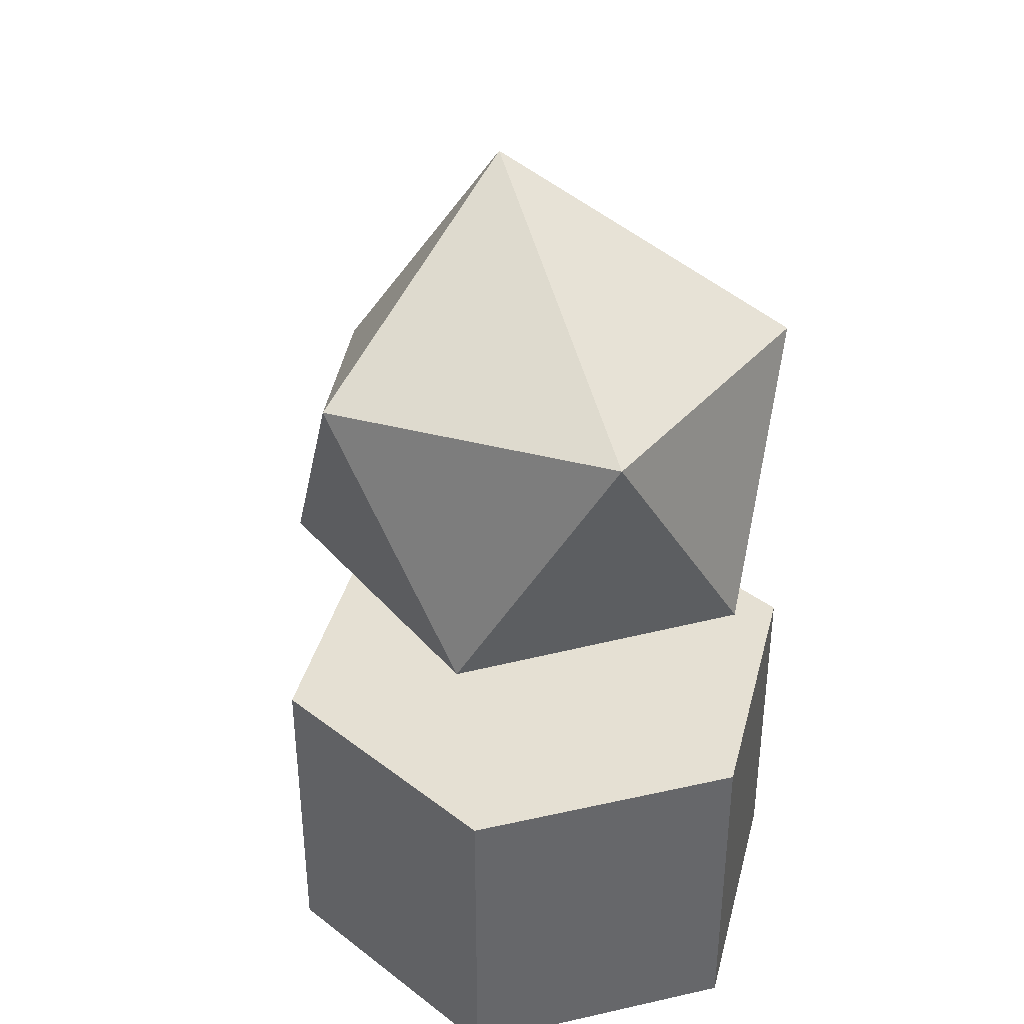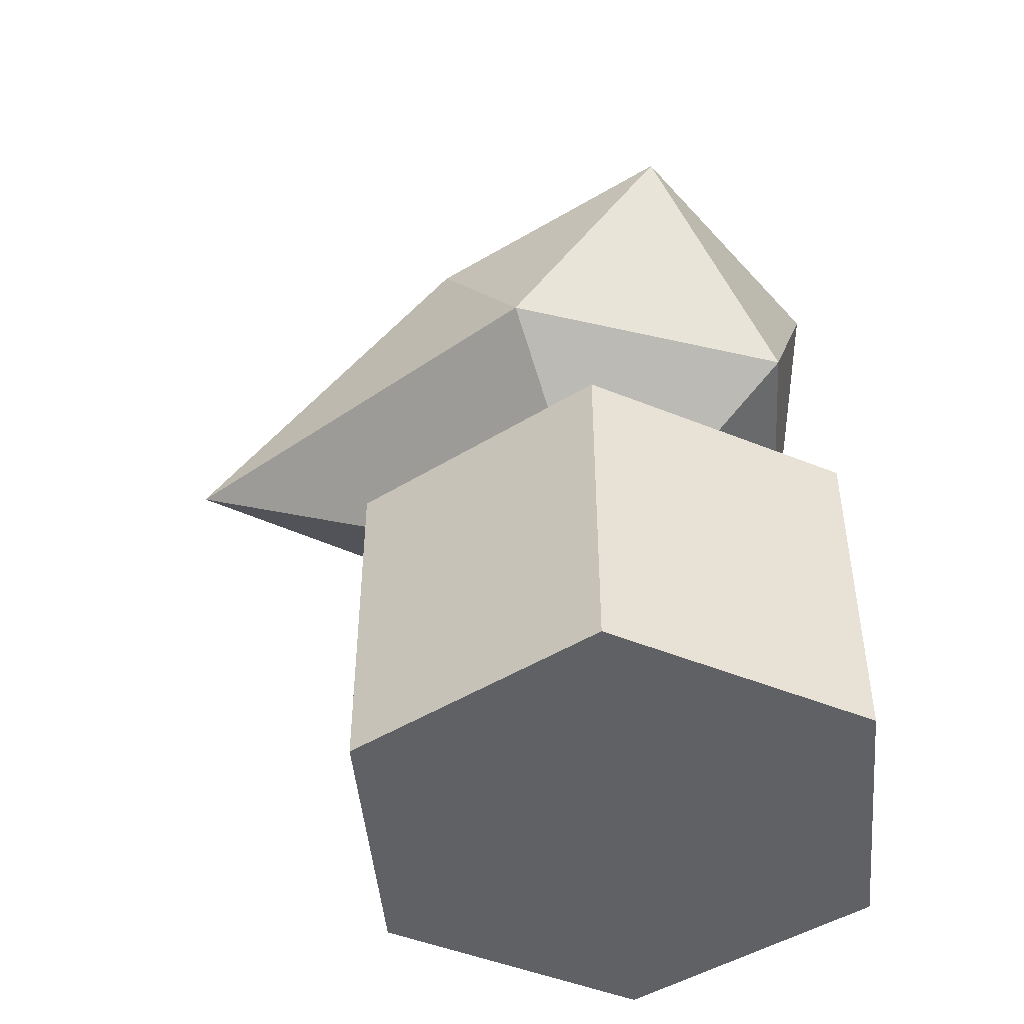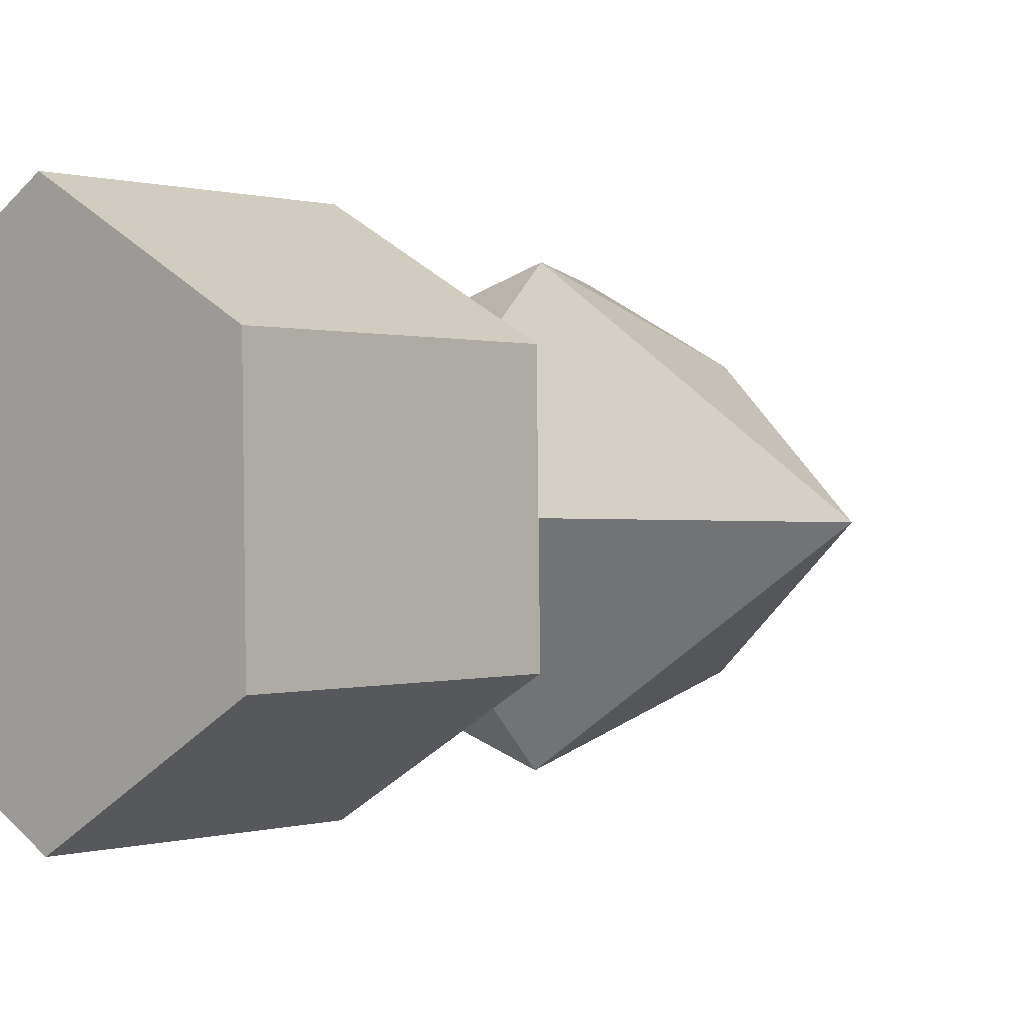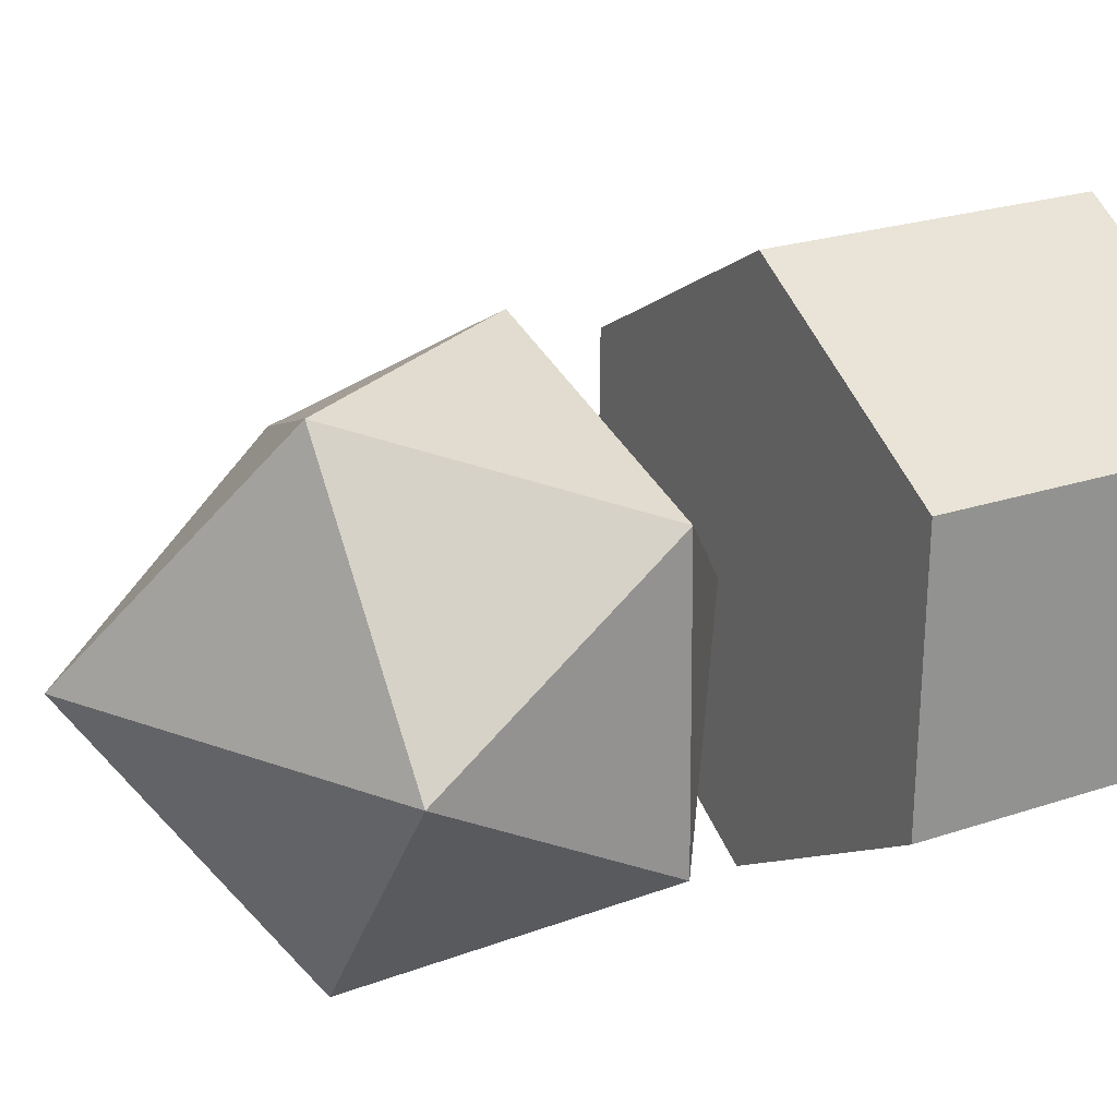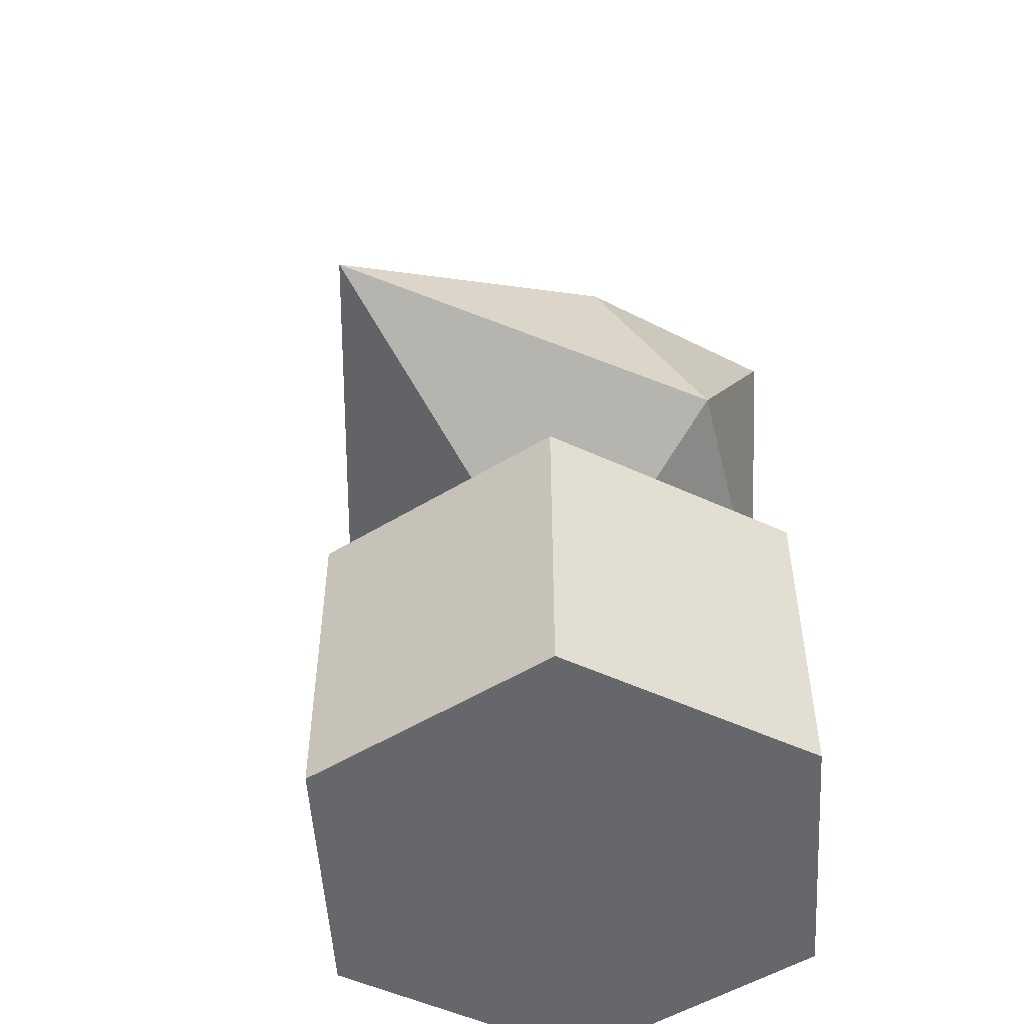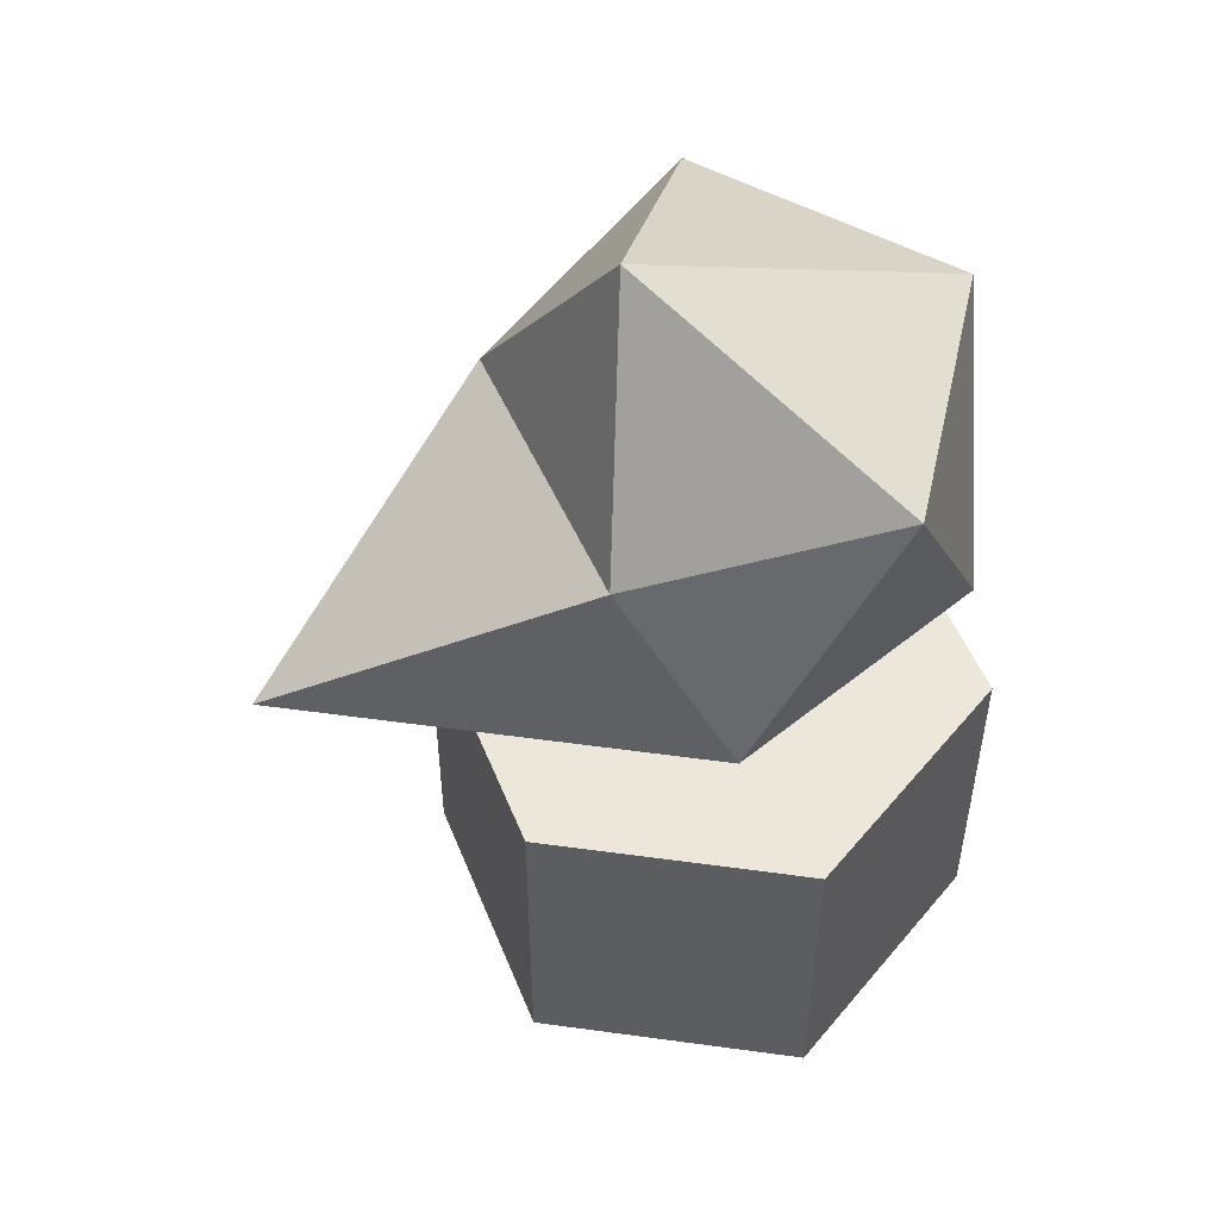
<metadata>
{"format":"obj","ext":"obj","renderer":"f3d","projection":"perspective","resolution":1024,"background":"white","views":[{"elev":38.2,"azim":-106.8,"up":"+Y"},{"elev":-46.9,"azim":-175.8,"up":"+Y"},{"elev":0.3,"azim":41.8,"up":"+Z"},{"elev":23.0,"azim":-120.0,"up":"+Z"},{"elev":-52.2,"azim":122.6,"up":"+Y"},{"elev":51.6,"azim":157.6,"up":"+Y"}]}
</metadata>
<code>
o Cylinder
v 0.8606 0.002545 -0.5112
v 0.8606 1.208 -0.5112
v 0.8455 0.002545 0.4887
v 0.8455 1.208 0.4887
v -0.02804 0.002545 0.9755
v -0.02804 1.208 0.9755
v -0.8864 0.002545 0.4624
v -0.8864 1.208 0.4624
v -0.8712 0.002545 -0.5375
v -0.8712 1.208 -0.5375
v 0.002269 0.002545 -1.024
v 0.002269 1.208 -1.024
v 0.01703 1.292 -0.03662
v 0.3069 1.845 0.8095
v -0.6981 1.845 0.5006
v -0.7148 1.845 -0.5508
v 0.2799 1.845 -0.8915
v 1.601 1.785 -0.05189
v -0.2458 2.74 0.8183
v -0.8773 2.74 -0.02239
v -0.2729 2.74 -0.8827
v 0.5845 2.468 -0.5787
v 0.6013 2.468 0.4727
v 0.3445 3.282 -0.07556
f 1 2 4 3
f 3 4 6 5
f 5 6 8 7
f 7 8 10 9
f 4 2 12 10 8 6
f 9 10 12 11
f 11 12 2 1
f 1 3 5 7 9 11
f 13 14 15
f 14 13 18
f 13 15 16
f 13 16 17
f 13 17 18
f 14 18 23
f 15 14 19
f 16 15 20
f 17 16 21
f 18 17 22
f 14 23 19
f 15 19 20
f 16 20 21
f 17 21 22
f 18 22 23
f 19 23 24
f 20 19 24
f 21 20 24
f 22 21 24
f 23 22 24

</code>
